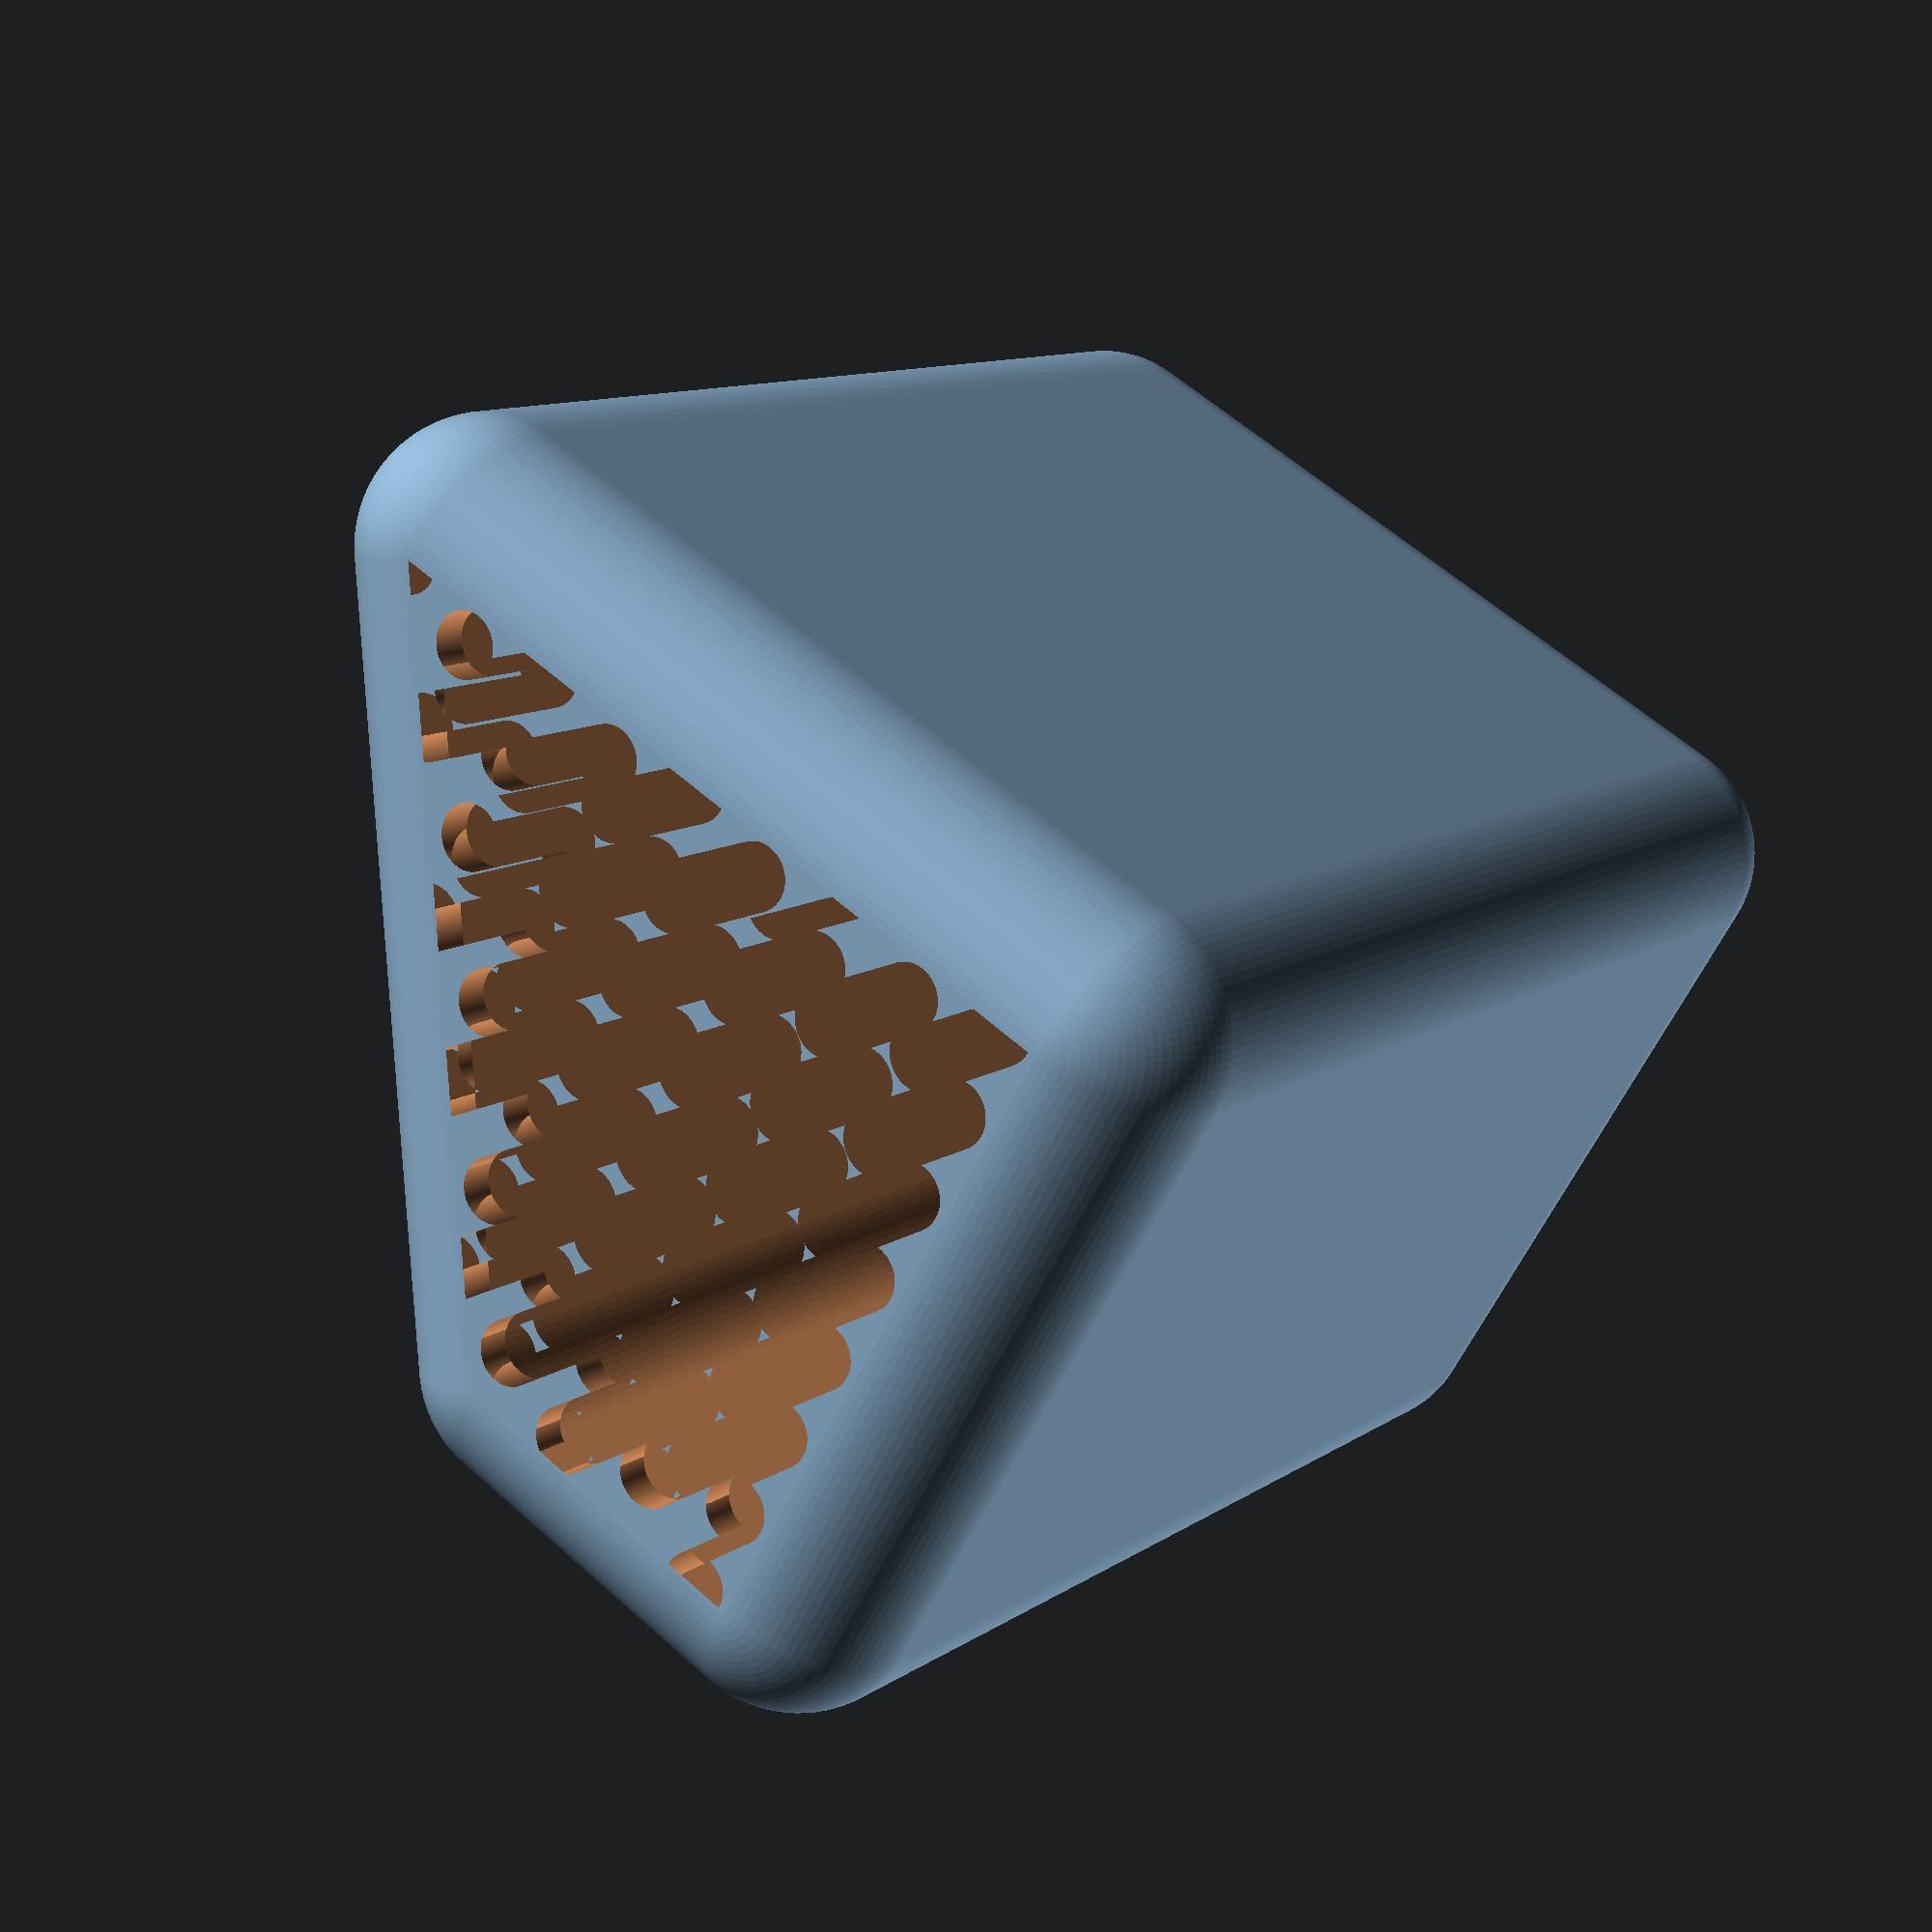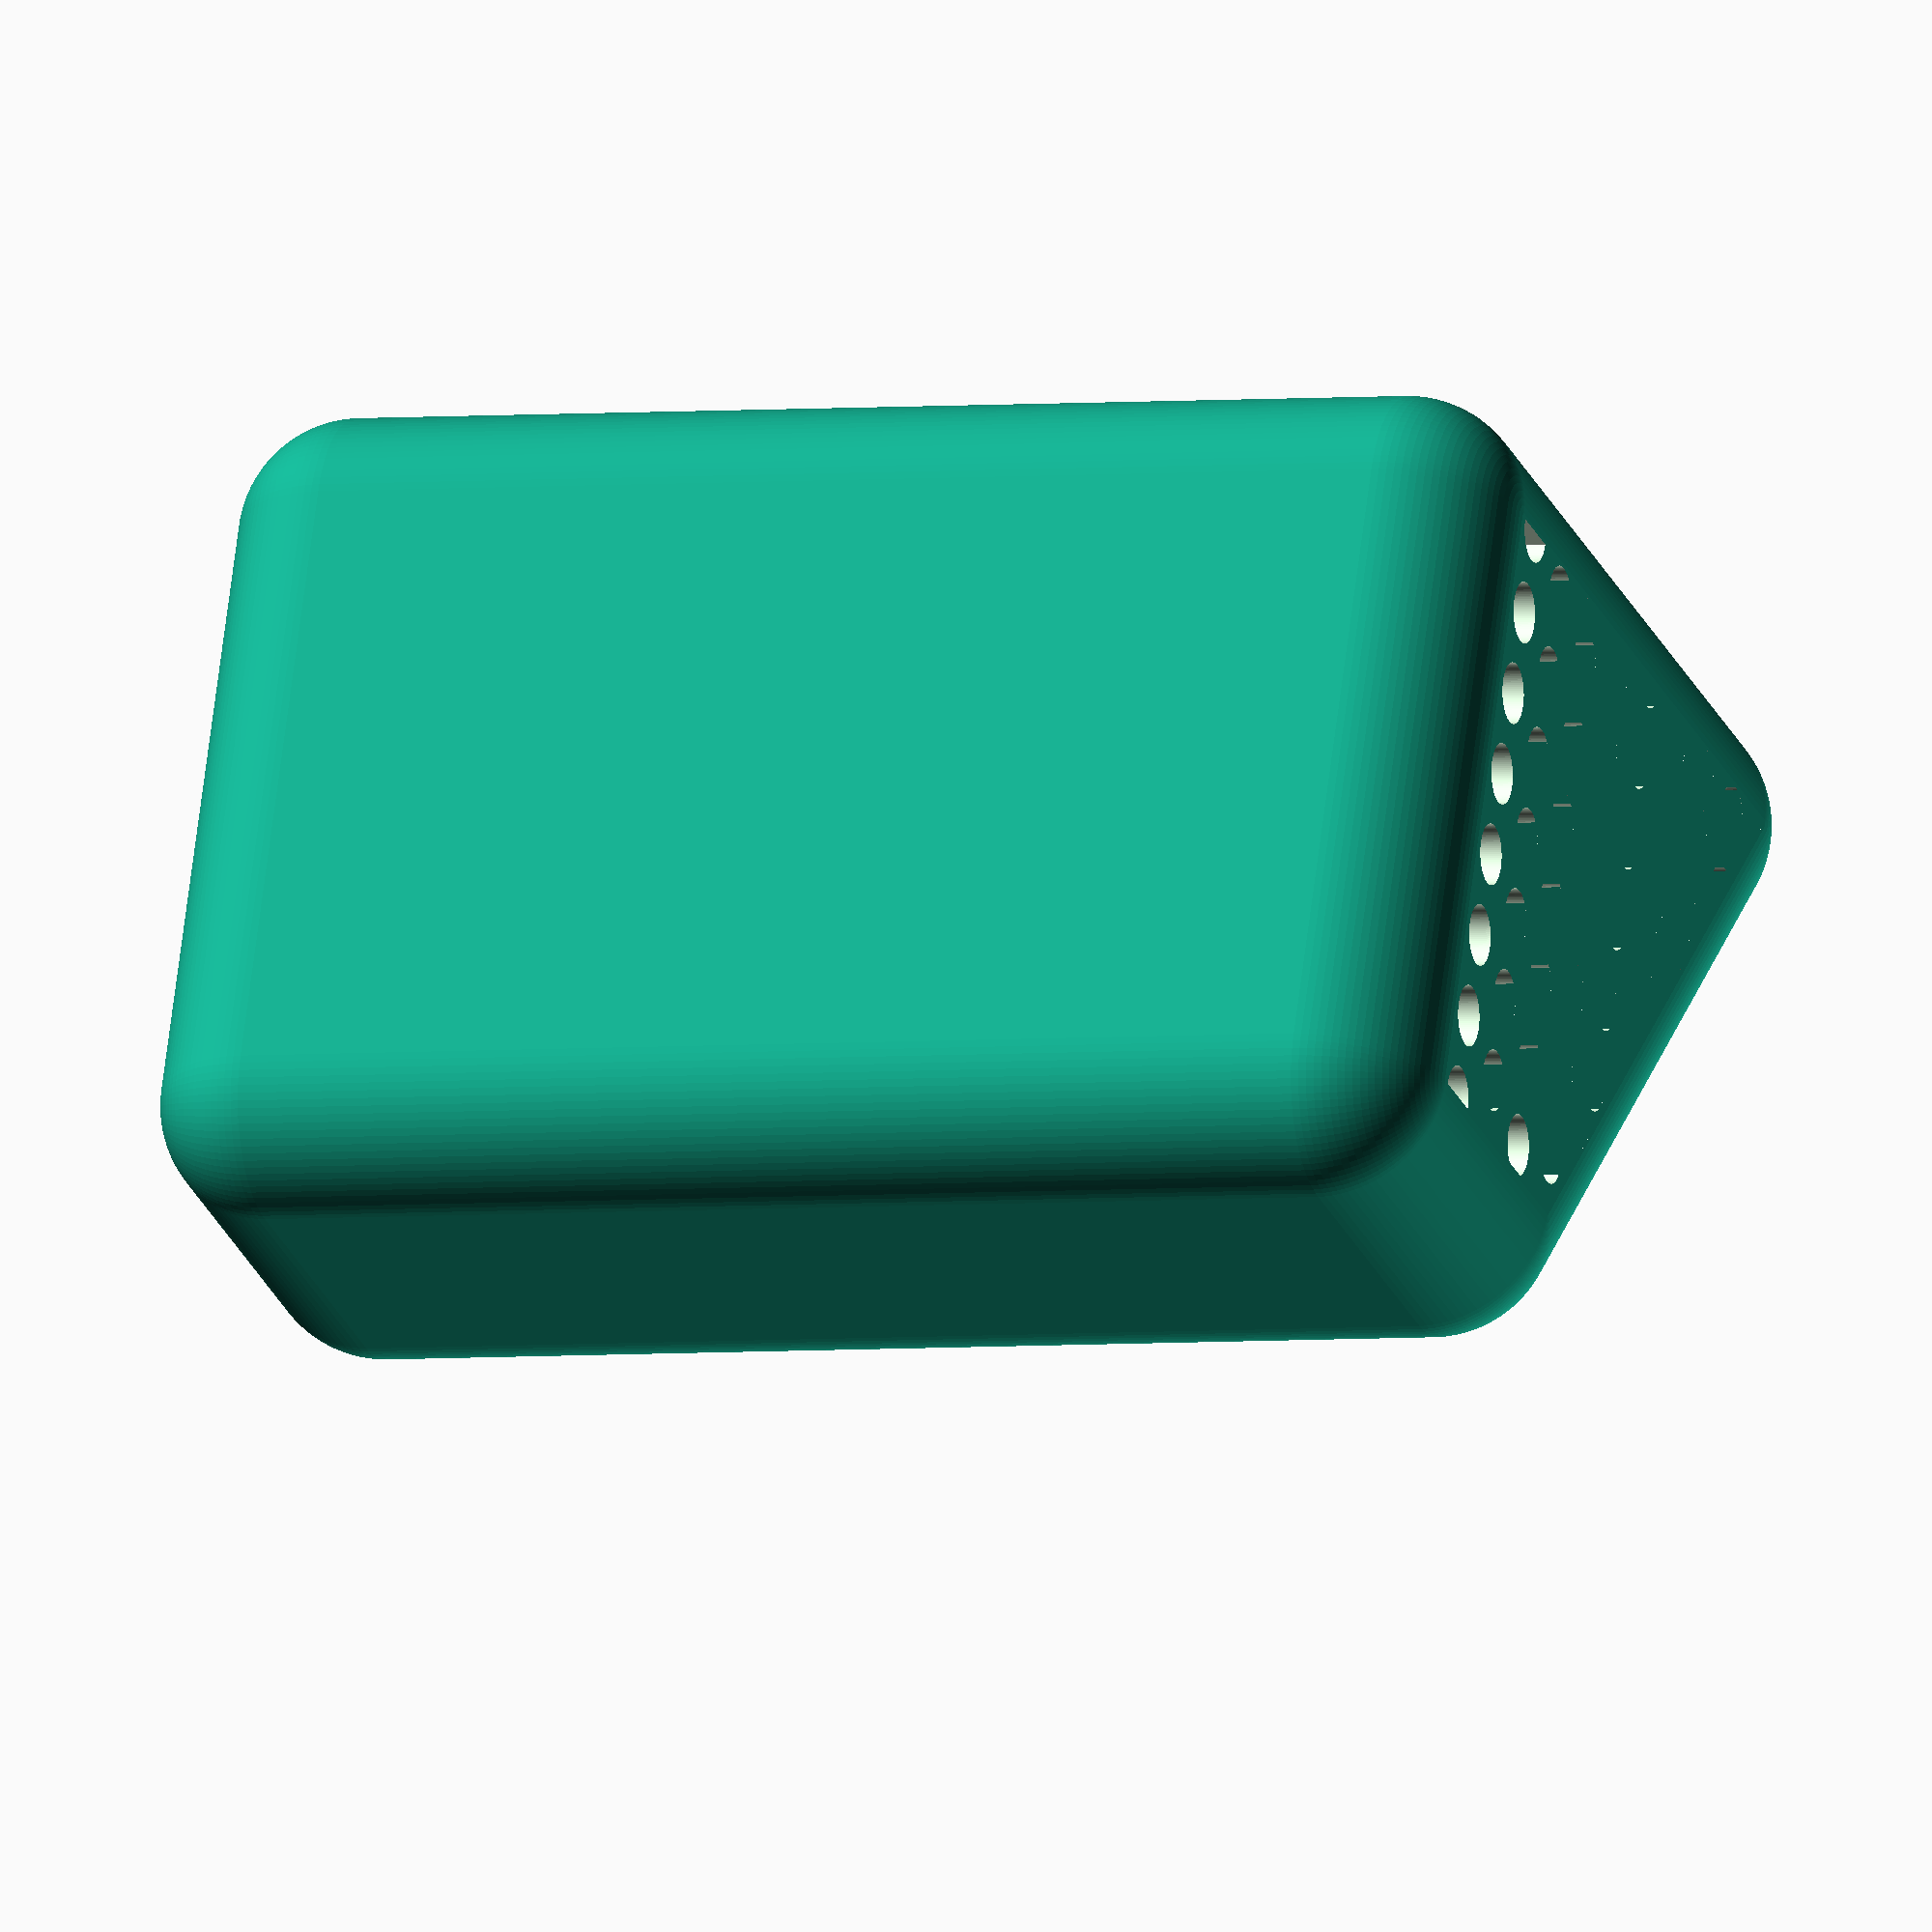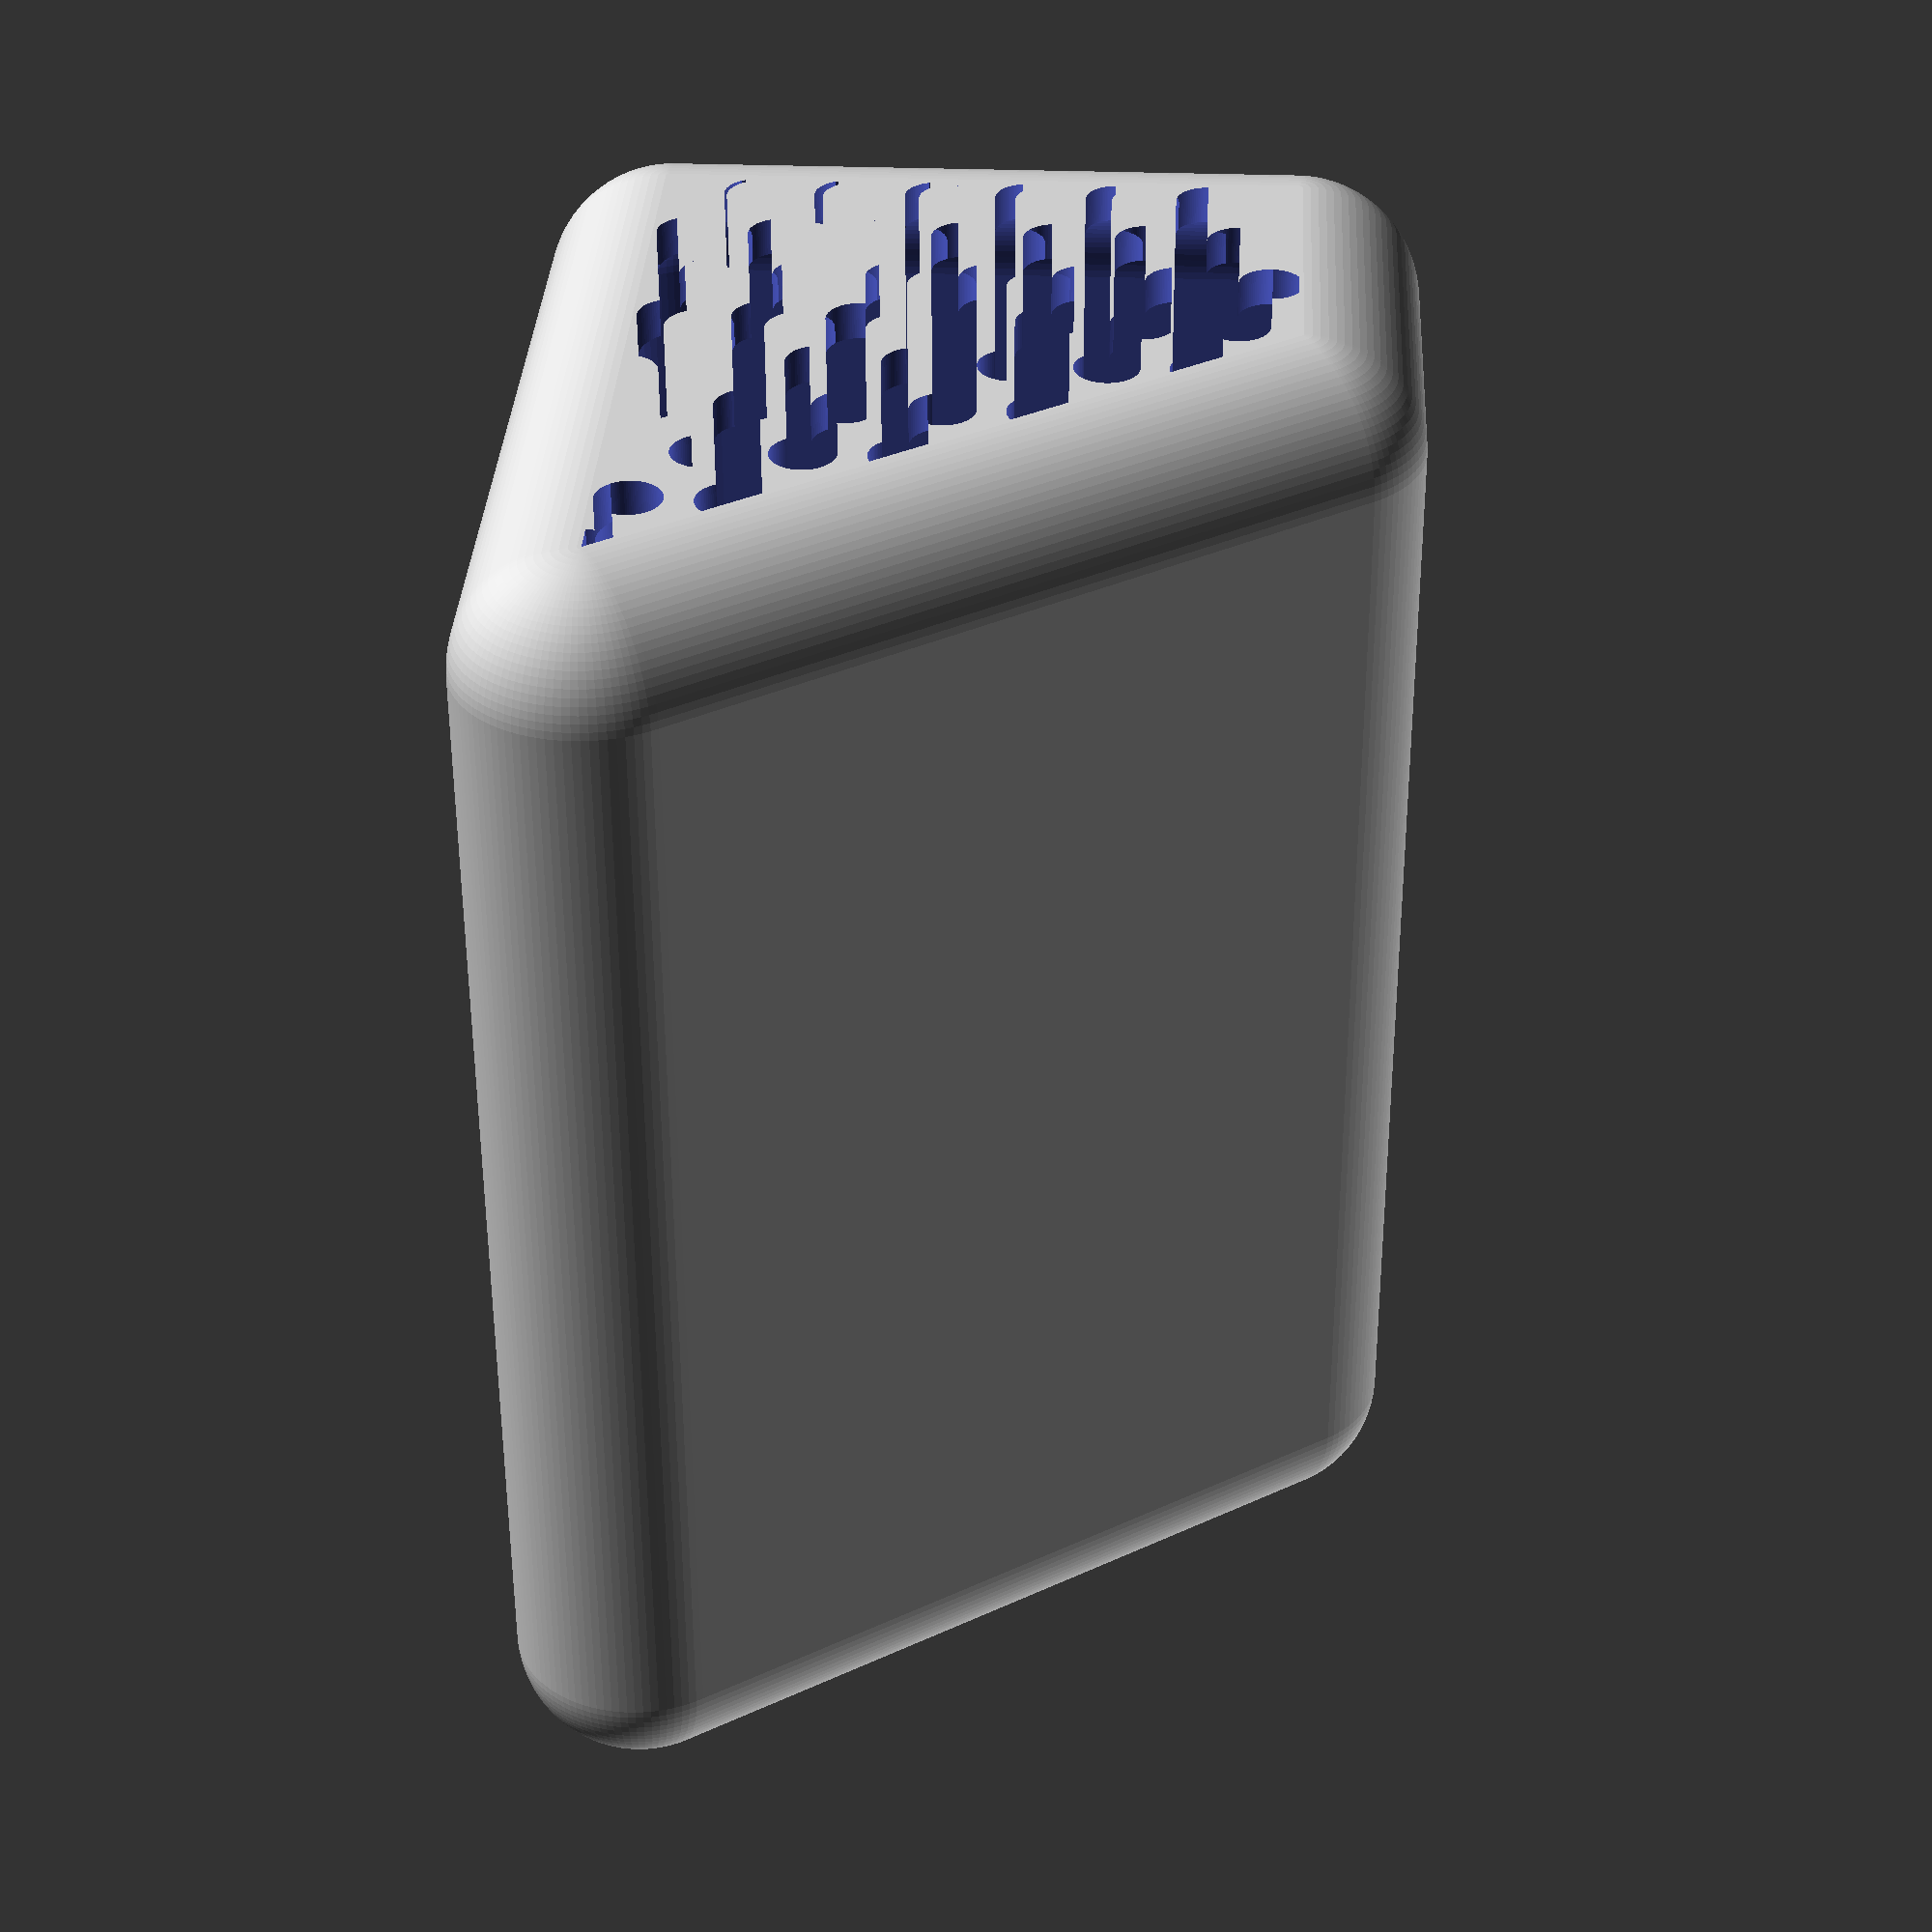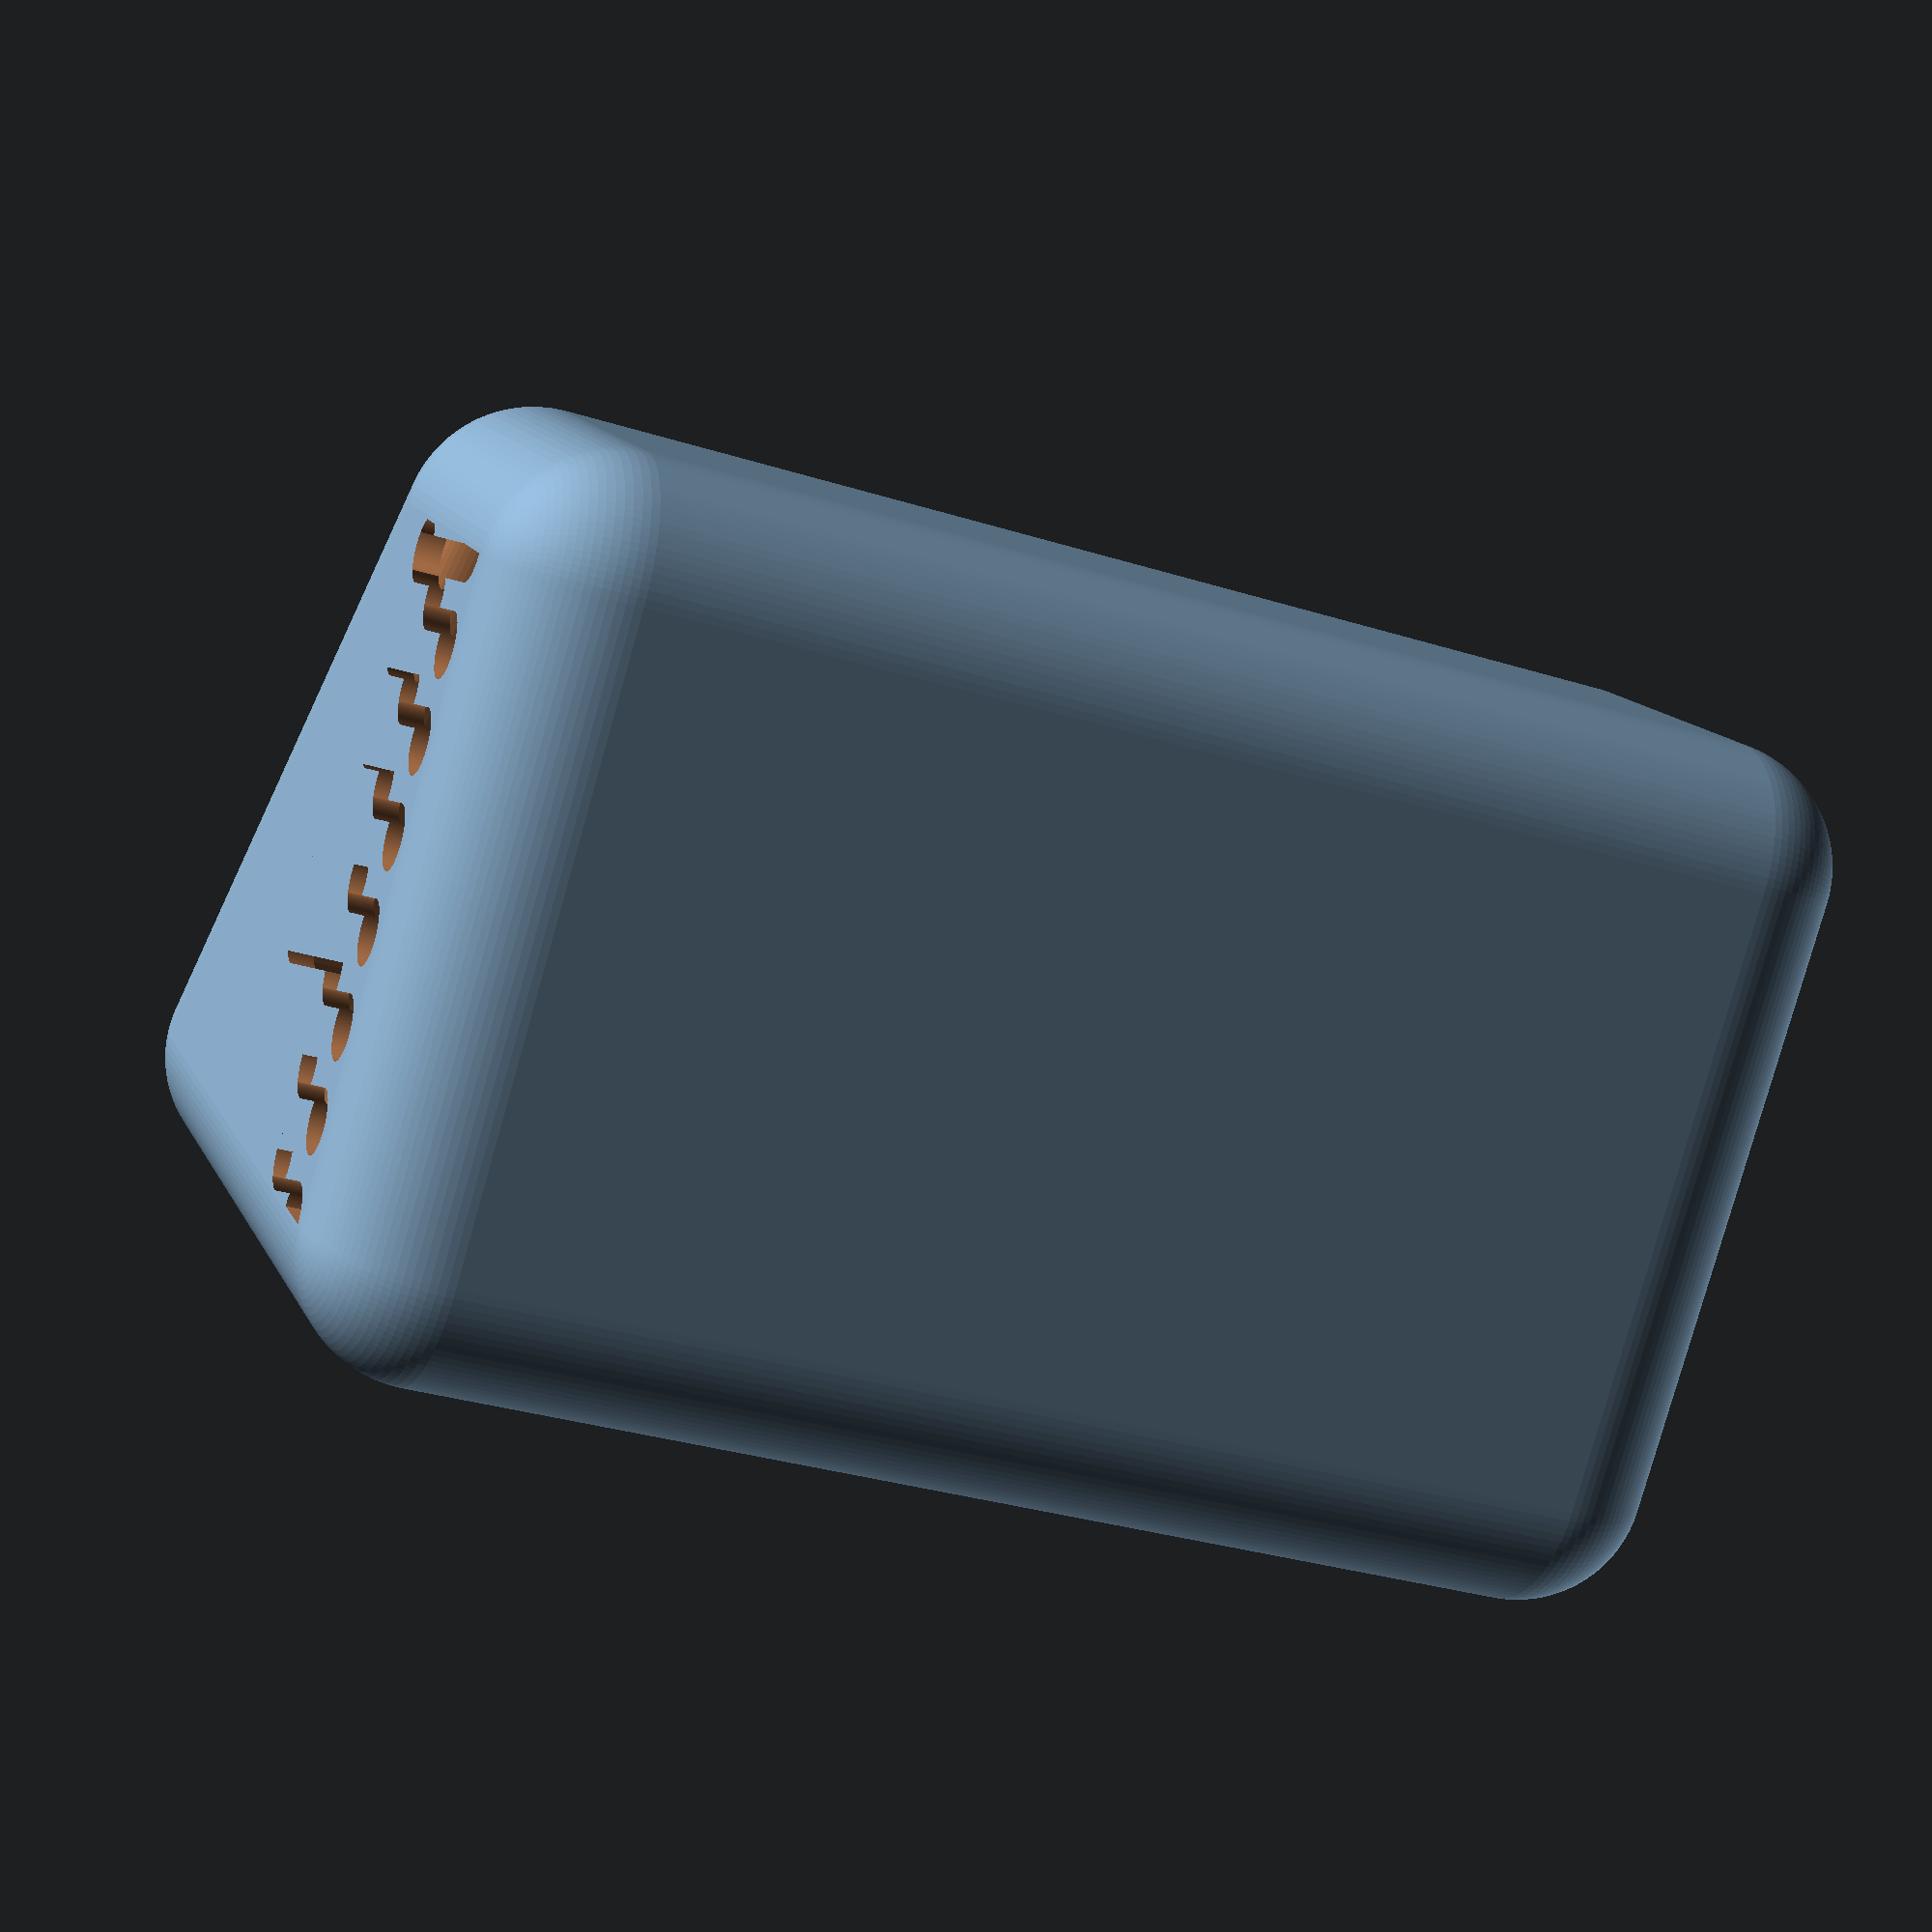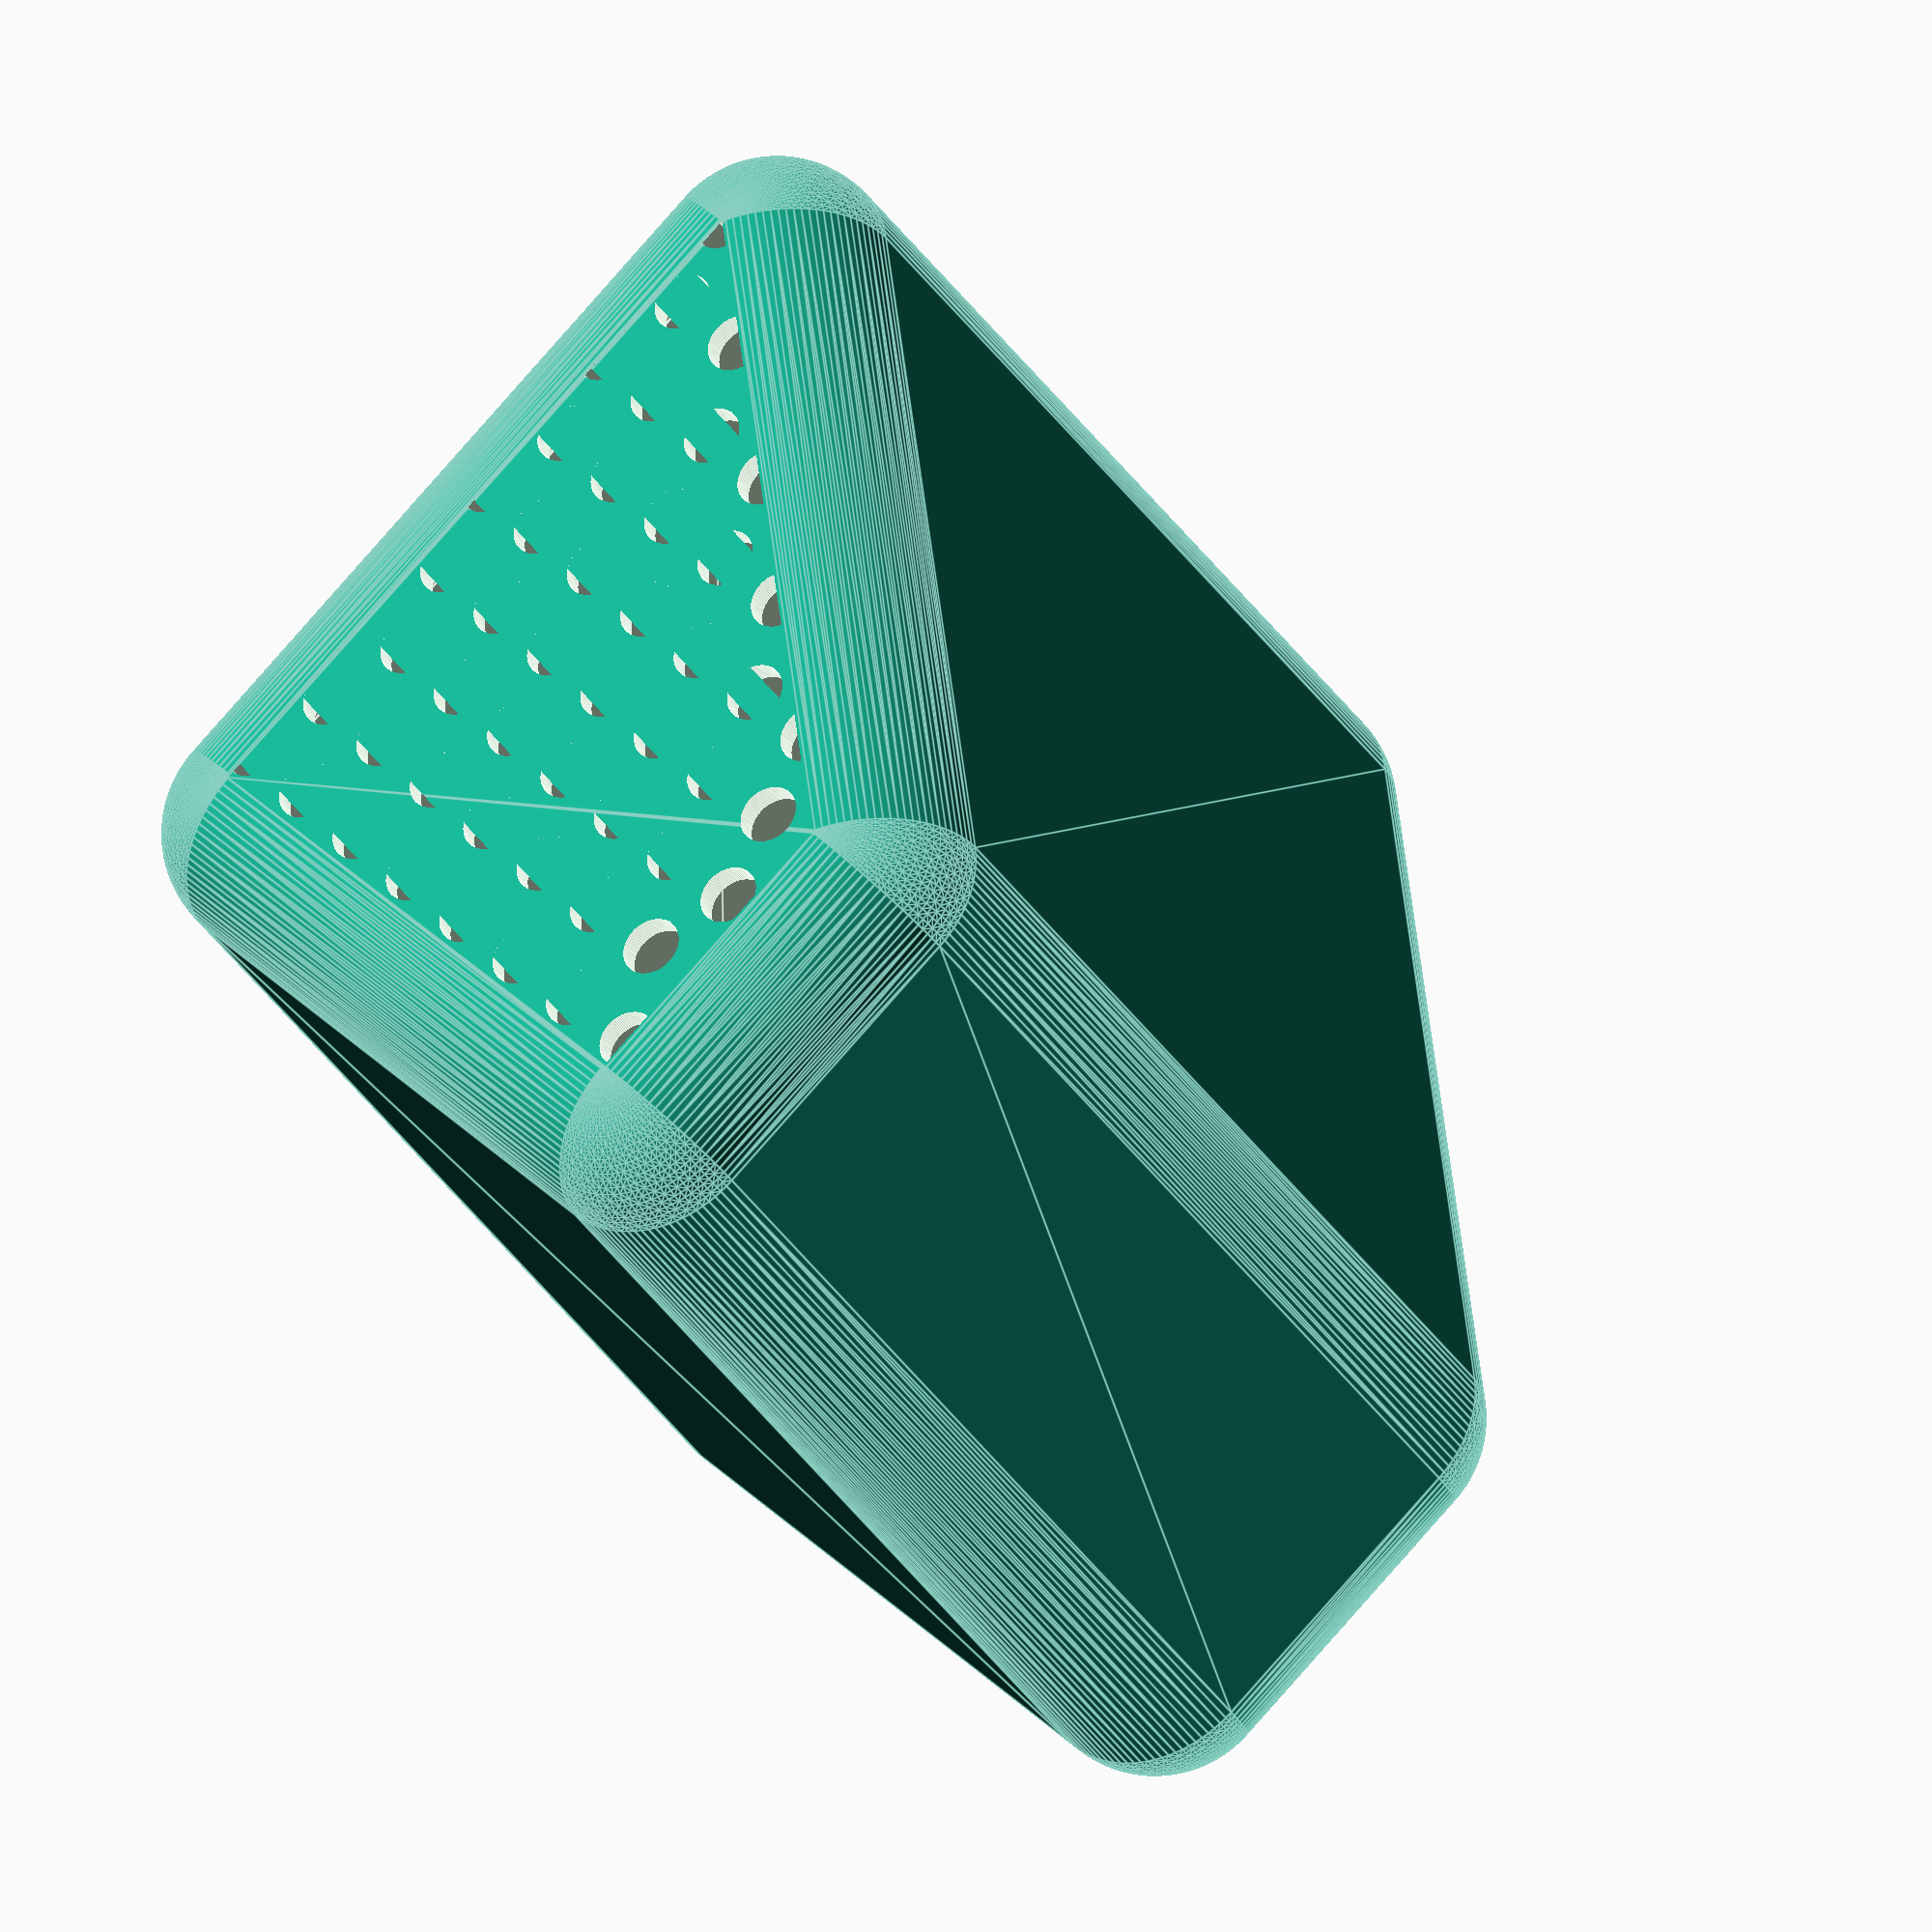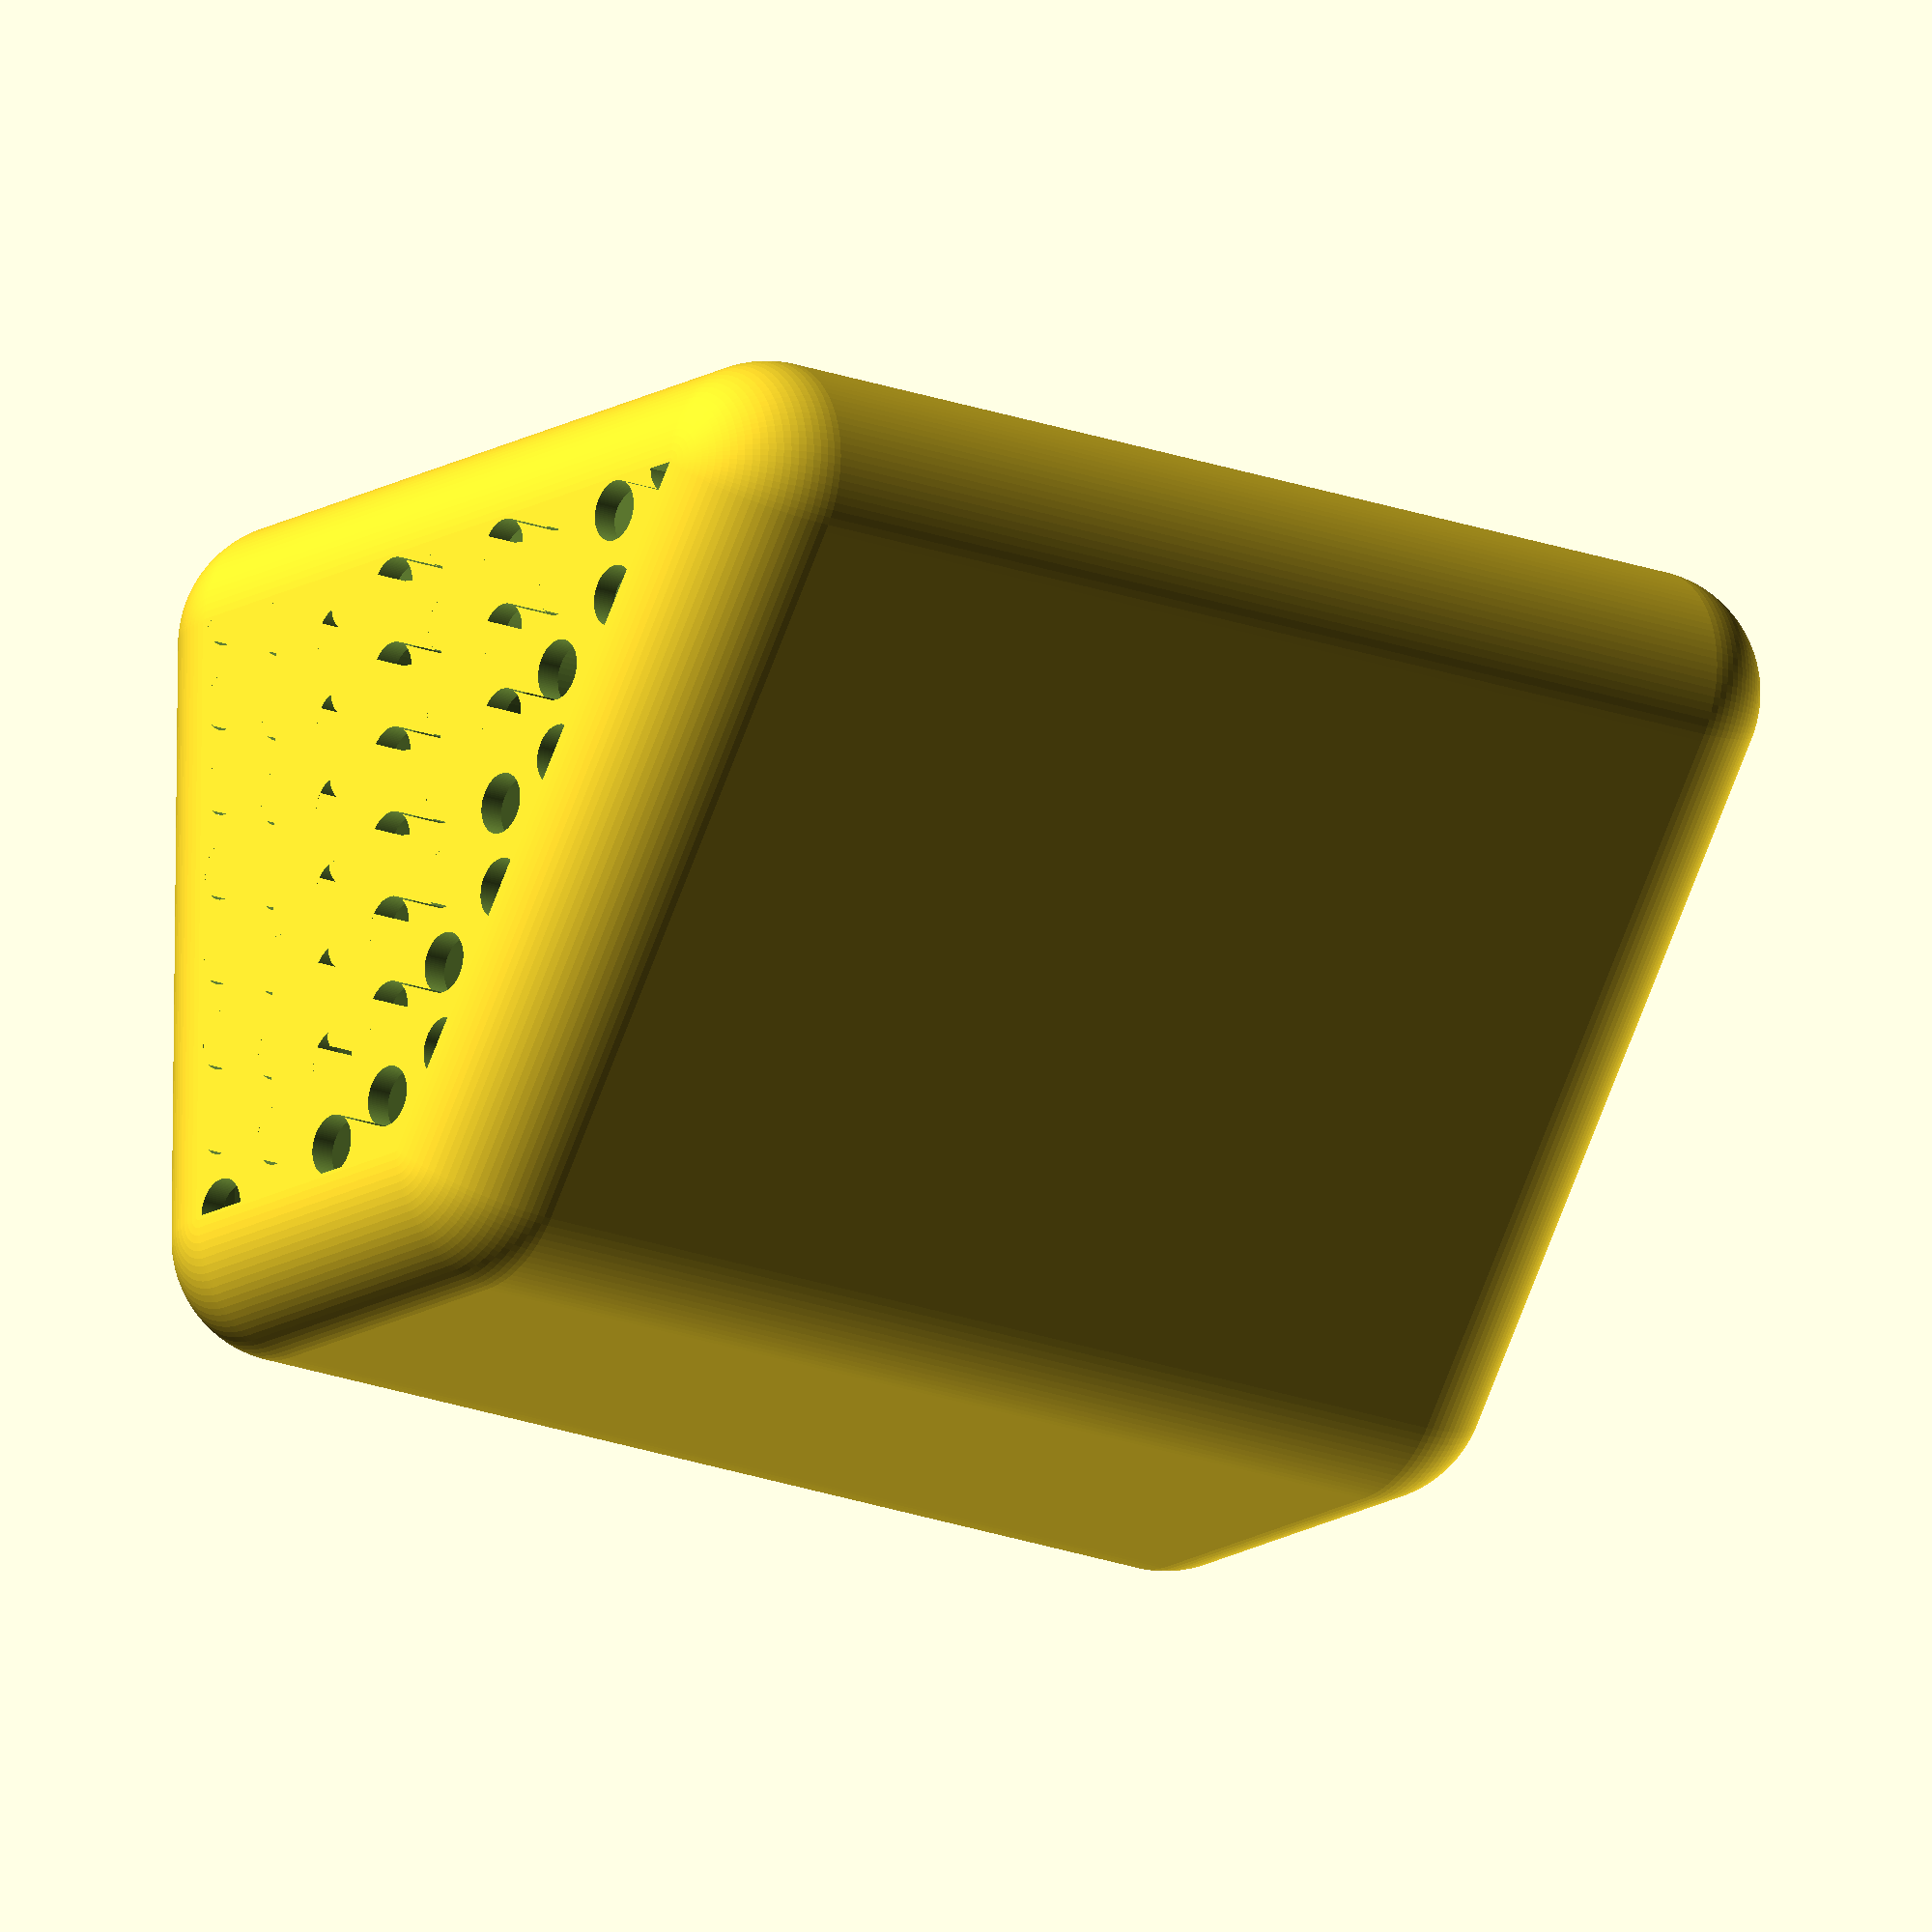
<openscad>
/**
 * All dimensions on this file are in mm.
 */

// Case settings
CASE_ANGLE = 30.0;
CASE_CORNER_RADIUS = 10.0;
CASE_DEPTH = 60.0;
CASE_HEIGHT = 50.0;
CASE_THICKNESS = 5.0;
CASE_WIDTH = 90.0;
SIDE_HOLE_RADIUS = 2.5;
SIDE_HOLE_DENSITY = 0.35;

$fn = 100;

module snapping_pin(
  board_thickness = 2.0,
  hole_diameter = 1.9,
  snap_cone_diameter = 3,
  snap_cone_height = 4,
  snap_cone_gap_width = 1,
  snap_cone_gap_height = 5,
) {
  difference() {
    union() {
      cylinder(h=board_thickness, r=hole_diameter / 2);
      translate([0, 0, board_thickness])
        cylinder(h=snap_cone_height, r1=snap_cone_diameter / 2, r2=0);
    }

    translate([
      -snap_cone_gap_width/2,
      -snap_cone_diameter/2,
      board_thickness + snap_cone_height - snap_cone_gap_height,
    ])
      cube([snap_cone_gap_width, snap_cone_diameter, snap_cone_gap_height]);
  }
}

module case_side_polygon() {
  polygon(points=[
    [0, 0],
    [CASE_DEPTH, 0],
    [CASE_DEPTH, CASE_HEIGHT],
    [CASE_DEPTH * tan(CASE_ANGLE), CASE_HEIGHT],
  ]);
}

module solid_case() {
  rotate([90, 0, 90]) minkowski() {
    sphere(r=CASE_CORNER_RADIUS);
    linear_extrude(height=CASE_WIDTH)
      case_side_polygon();
  }
}

module case_shell() {
  difference() {
    solid_case();
    translate([CASE_THICKNESS / 2, CASE_THICKNESS / 2, CASE_THICKNESS / 2])
      scale([
        1 - CASE_THICKNESS / (CASE_CORNER_RADIUS * 2 + CASE_WIDTH),
        1 - CASE_THICKNESS / (CASE_CORNER_RADIUS * 2 + CASE_DEPTH),
        1 - CASE_THICKNESS / (CASE_CORNER_RADIUS * 2 + CASE_HEIGHT),
      ])
      solid_case();
    translate([-CASE_CORNER_RADIUS * 2, 0, 0])
      rotate([90, 0, 90])
      linear_extrude(height=(CASE_WIDTH + CASE_CORNER_RADIUS * 4))
        side_holes_polygon();
  }
}

module side_holes_polygon() {
  intersection() {
    step = SIDE_HOLE_RADIUS / SIDE_HOLE_DENSITY;
    case_side_polygon();
    for (x = [-step : step : CASE_DEPTH + step])
      for (y = [((x / step) % 2) * SIDE_HOLE_RADIUS - step: step : CASE_HEIGHT + step])
        translate([x, y]) circle(r=SIDE_HOLE_RADIUS);
  }
}

case_shell();

</openscad>
<views>
elev=62.5 azim=234.8 roll=154.2 proj=p view=solid
elev=113.3 azim=161.0 roll=172.8 proj=o view=wireframe
elev=149.4 azim=266.2 roll=267.0 proj=p view=solid
elev=82.0 azim=161.5 roll=344.1 proj=p view=solid
elev=144.0 azim=56.1 roll=217.1 proj=o view=edges
elev=286.6 azim=218.7 roll=0.6 proj=o view=wireframe
</views>
